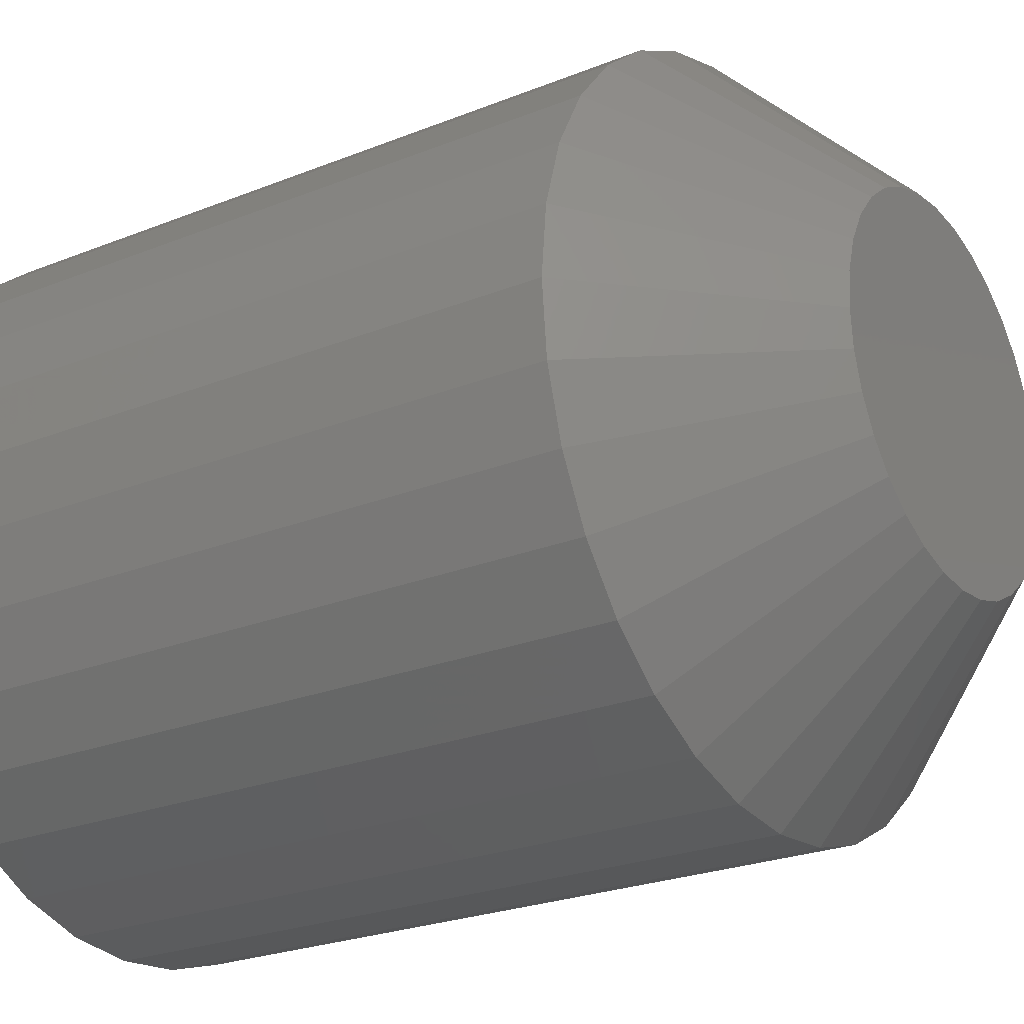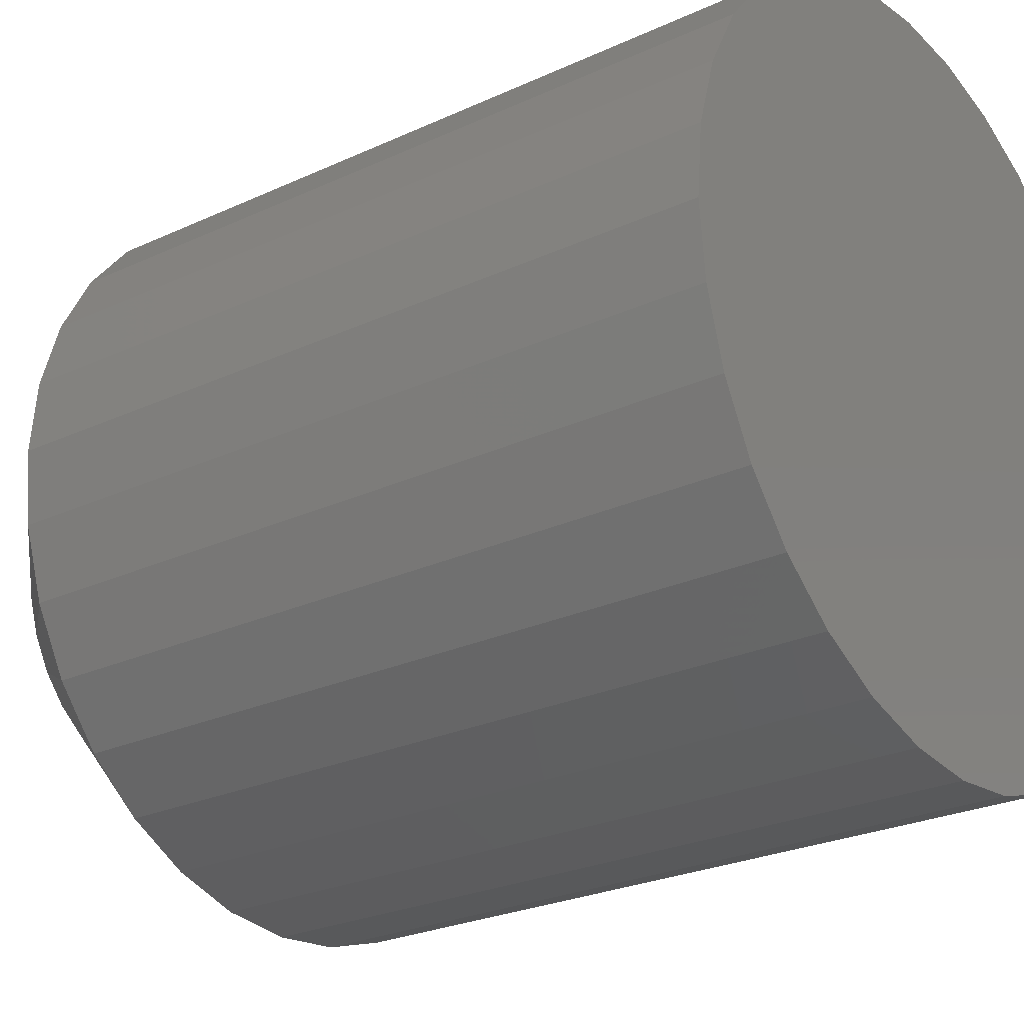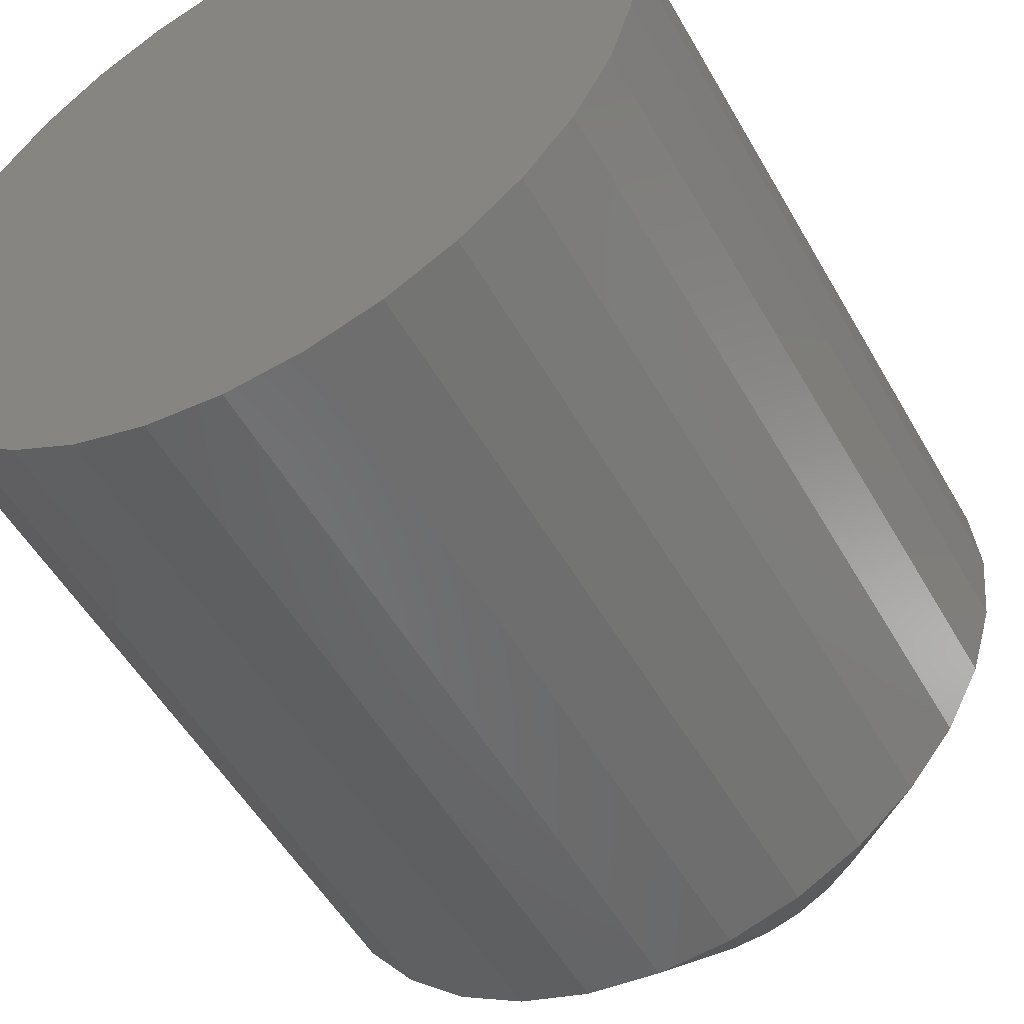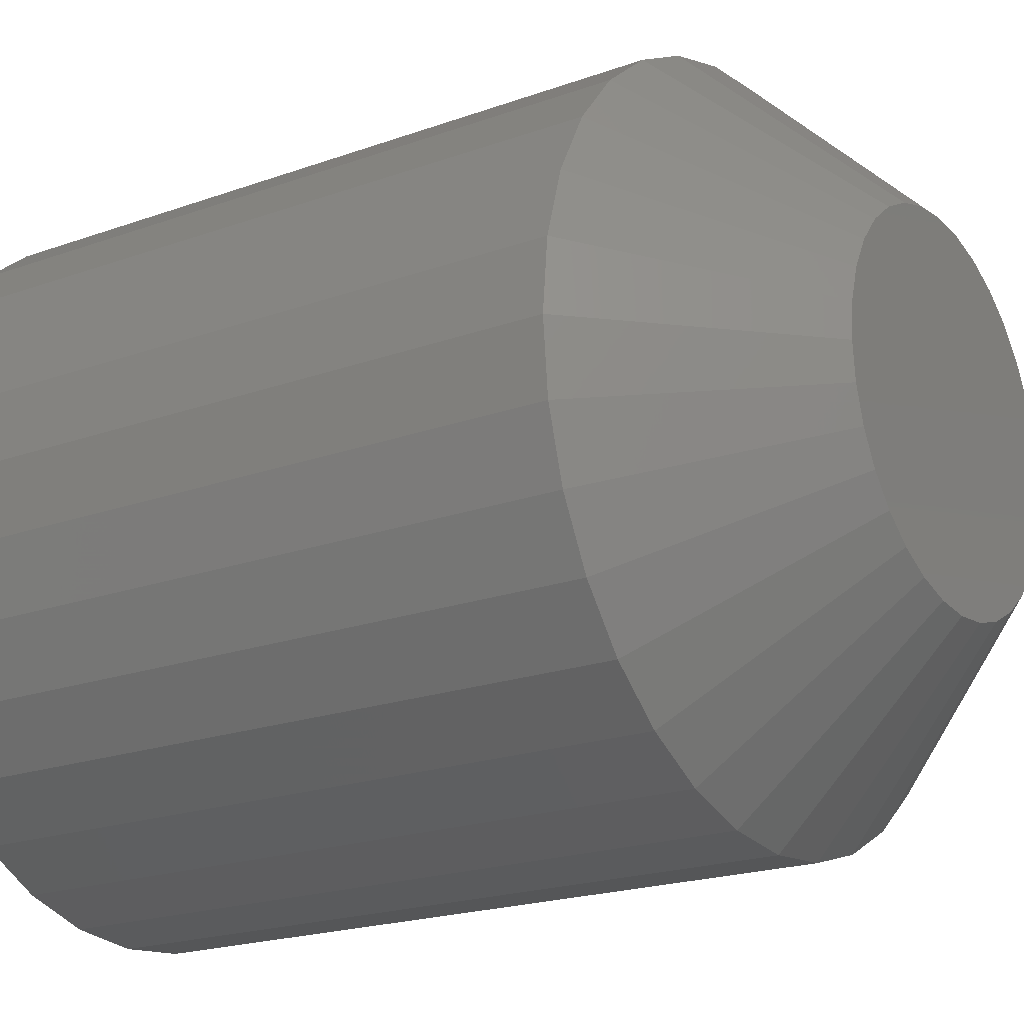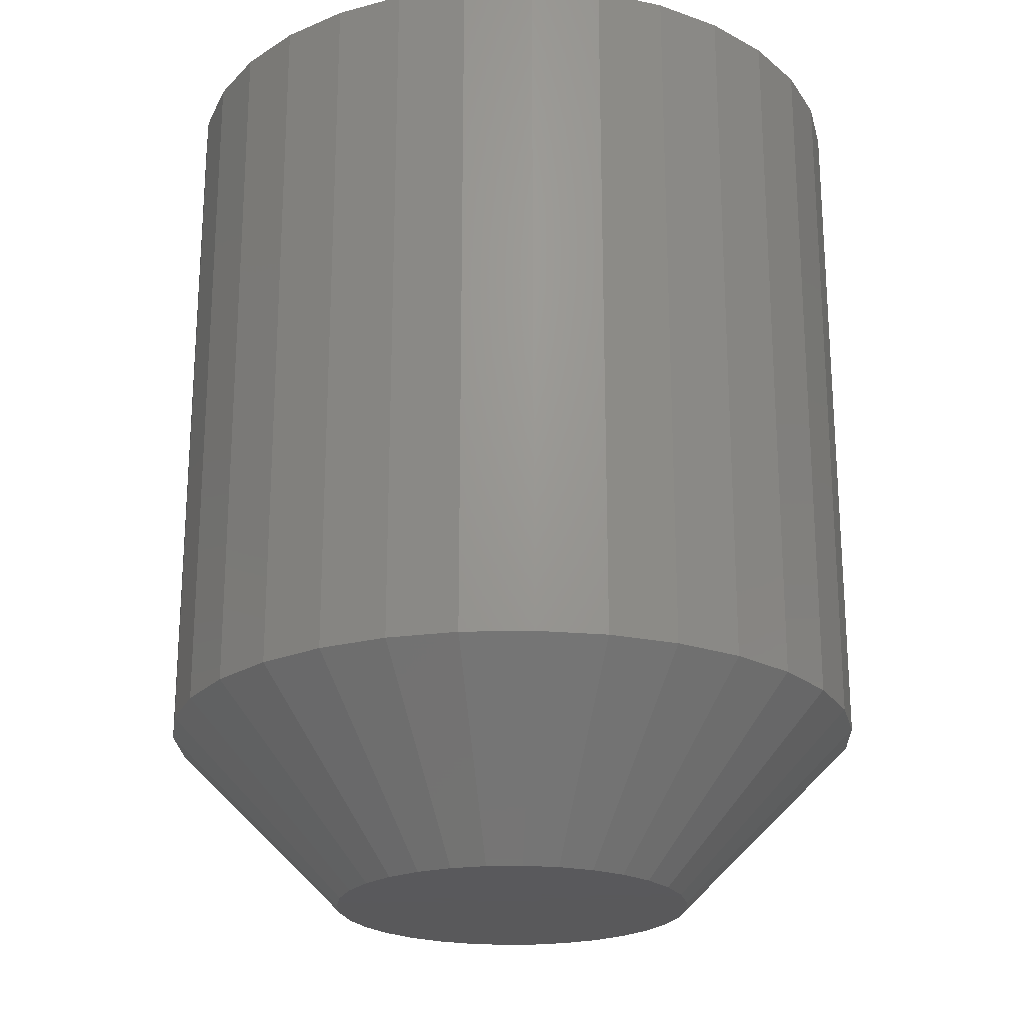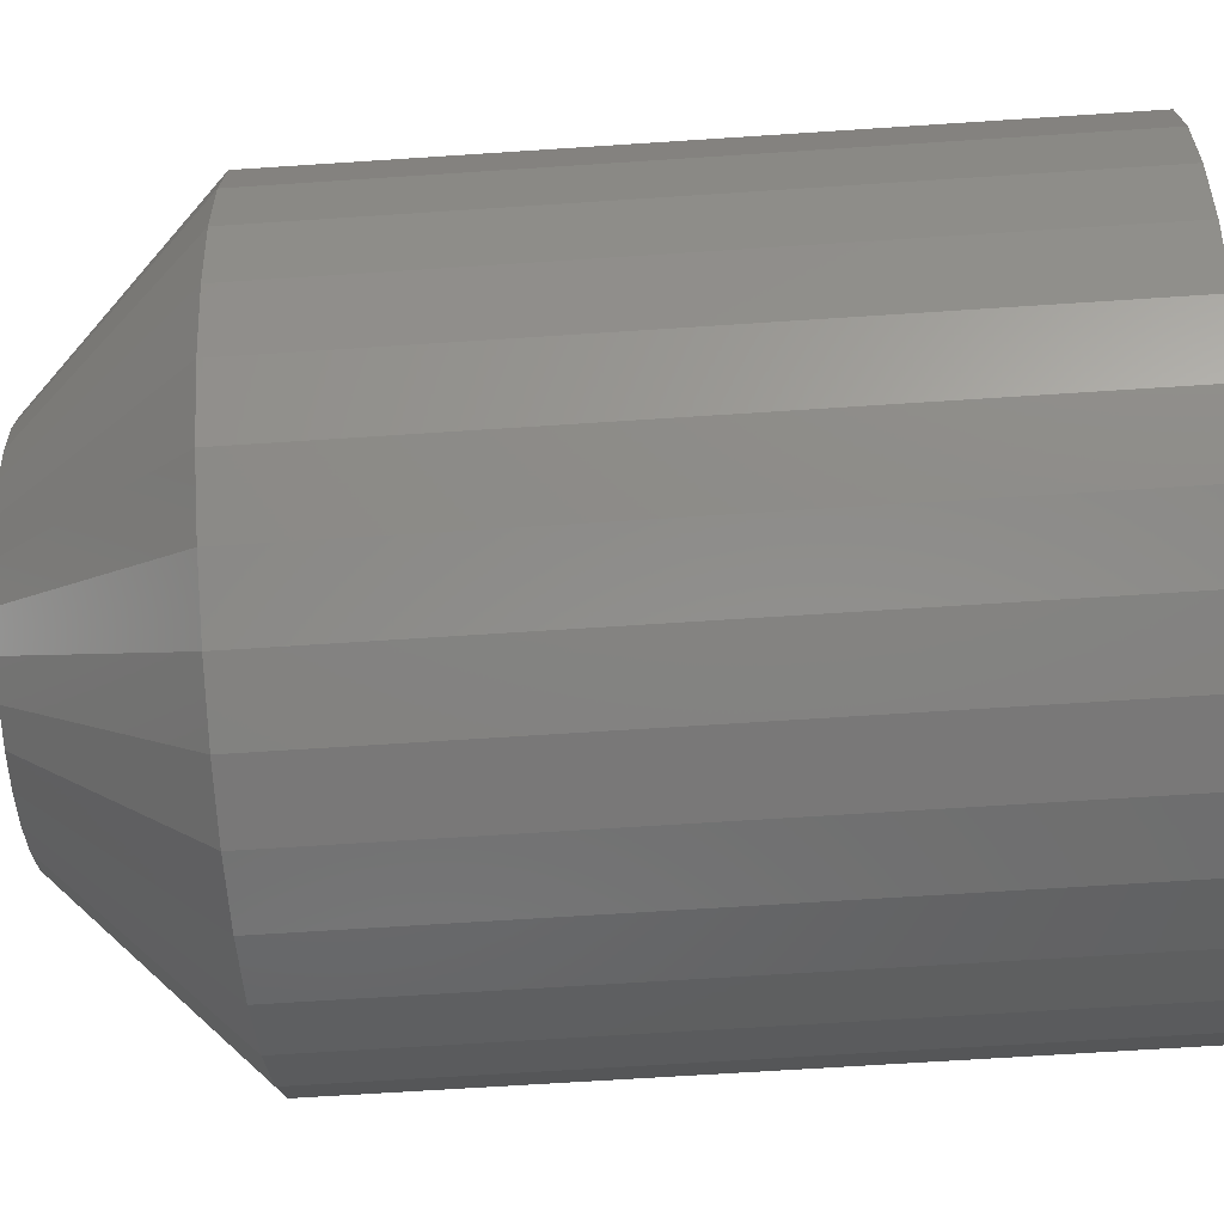
<metadata>
{"format":"stl","ext":"stl","renderer":"f3d","projection":"perspective","resolution":1024,"background":"white","views":[{"elev":-24.3,"azim":123.6,"up":"+Y"},{"elev":-25.2,"azim":-53.1,"up":"+Y"},{"elev":-52.2,"azim":28.9,"up":"+Y"},{"elev":-20.2,"azim":123.5,"up":"+Y"},{"elev":-22.4,"azim":-25.8,"up":"+Z"},{"elev":-65.9,"azim":-86.2,"up":"+Y"}]}
</metadata>
<code>
# stl→obj: 96 verts, 188 faces
v 0.01526 0.003053 0
v 7.104e-05 0.001556 0
v 0.000525 0.003053 0
v 0.01572 0.001556 0
v -8.224e-05 -4.827e-18 0
v 0.01572 -0.001556 0
v 0.000525 -0.003053 0
v 7.104e-05 -0.001556 0
v 0.01526 -0.003053 0
v 0.001262 -0.004432 0
v 0.01453 -0.004432 0
v 0.002254 -0.005641 0
v 0.003463 -0.006633 0
v 0.01354 -0.005641 0
v 0.004842 -0.00737 0
v 0.006339 -0.007824 0
v 0.007895 -0.007977 0
v 0.01233 -0.006633 0
v 0.009451 -0.007824 0
v 0.01095 -0.00737 0
v 0.01587 -6.728e-19 0
v 0.01453 0.004432 0
v 0.001262 0.004432 0
v 0.002254 0.005641 0
v 0.003463 0.006633 0
v 0.004842 0.00737 0
v 0.006339 0.007824 0
v 0.007895 0.007977 0
v 0.009451 0.007824 0
v 0.01095 0.00737 0
v 0.01233 0.006633 0
v 0.01354 0.005641 0
v 0.02368 -1.789e-17 0.007812
v 0.02368 0 0.03906
v 0.02338 -0.00308 0.007812
v 0.02338 -0.00308 0.03906
v 0.02248 -0.006042 0.007812
v 0.02248 -0.006042 0.03906
v 0.02102 -0.008772 0.007812
v 0.02102 -0.008772 0.03906
v 0.01906 -0.01116 0.007812
v 0.01906 -0.01116 0.03906
v 0.01667 -0.01313 0.007812
v 0.01667 -0.01313 0.03906
v 0.01394 -0.01459 0.007812
v 0.01394 -0.01459 0.03906
v 0.01098 -0.01549 0.007812
v 0.01098 -0.01549 0.03906
v 0.007895 -0.01579 0.007812
v 0.007895 -0.01579 0.03906
v 0.004814 -0.01549 0.007812
v 0.004814 -0.01549 0.03906
v 0.001852 -0.01459 0.007812
v 0.001852 -0.01459 0.03906
v -0.0008774 -0.01313 0.007812
v -0.0008774 -0.01313 0.03906
v -0.00327 -0.01116 0.007812
v -0.00327 -0.01116 0.03906
v -0.005234 -0.008772 0.007812
v -0.005234 -0.008772 0.03906
v -0.006693 -0.006042 0.007812
v -0.006693 -0.006042 0.03906
v -0.007591 -0.00308 0.007812
v -0.007591 -0.00308 0.03906
v -0.007895 1.934e-18 0.007812
v -0.007895 1.934e-18 0.03906
v -0.007591 0.00308 0.007812
v -0.007591 0.00308 0.03906
v -0.006693 0.006042 0.007812
v -0.006693 0.006042 0.03906
v -0.005234 0.008772 0.007812
v -0.005234 0.008772 0.03906
v -0.00327 0.01116 0.007812
v -0.00327 0.01116 0.03906
v -0.0008774 0.01313 0.007812
v -0.0008774 0.01313 0.03906
v 0.001852 0.01459 0.007812
v 0.001852 0.01459 0.03906
v 0.004814 0.01549 0.007812
v 0.004814 0.01549 0.03906
v 0.007895 0.01579 0.007812
v 0.007895 0.01579 0.03906
v 0.01098 0.01549 0.007812
v 0.01098 0.01549 0.03906
v 0.01394 0.01459 0.007812
v 0.01394 0.01459 0.03906
v 0.01667 0.01313 0.007812
v 0.01667 0.01313 0.03906
v 0.01906 0.01116 0.007812
v 0.01906 0.01116 0.03906
v 0.02102 0.008772 0.007812
v 0.02102 0.008772 0.03906
v 0.02248 0.006042 0.007812
v 0.02248 0.006042 0.03906
v 0.02338 0.00308 0.007812
v 0.02338 0.00308 0.03906
f 1 2 3
f 4 2 1
f 2 4 5
f 6 7 8
f 9 7 6
f 9 10 7
f 11 10 9
f 11 12 10
f 13 12 11
f 14 13 11
f 15 13 14
f 16 15 14
f 14 17 16
f 17 14 18
f 19 17 18
f 20 19 18
f 21 6 8
f 21 8 5
f 21 5 4
f 22 1 3
f 22 3 23
f 22 23 24
f 22 24 25
f 22 25 26
f 22 26 27
f 22 27 28
f 22 28 29
f 22 29 30
f 22 30 31
f 22 31 32
f 33 34 35
f 35 34 36
f 35 36 37
f 37 36 38
f 37 38 39
f 39 38 40
f 39 40 41
f 41 40 42
f 41 42 43
f 43 42 44
f 43 44 45
f 45 44 46
f 45 46 47
f 47 46 48
f 47 48 49
f 49 48 50
f 49 50 51
f 51 50 52
f 51 52 53
f 53 52 54
f 53 54 55
f 55 54 56
f 55 56 57
f 57 56 58
f 57 58 59
f 59 58 60
f 59 60 61
f 61 60 62
f 61 62 63
f 63 62 64
f 63 64 65
f 65 64 66
f 65 66 67
f 67 66 68
f 67 68 69
f 69 68 70
f 69 70 71
f 71 70 72
f 71 72 73
f 73 72 74
f 73 74 75
f 75 74 76
f 75 76 77
f 77 76 78
f 77 78 79
f 79 78 80
f 79 80 81
f 81 80 82
f 81 82 83
f 83 82 84
f 83 84 85
f 85 84 86
f 85 86 87
f 87 86 88
f 87 88 89
f 89 88 90
f 89 90 91
f 91 90 92
f 91 92 93
f 93 92 94
f 93 94 95
f 95 94 96
f 95 96 33
f 33 96 34
f 21 95 33
f 21 4 95
f 65 2 5
f 65 67 2
f 1 93 95
f 1 95 4
f 22 89 91
f 91 93 22
f 22 93 1
f 30 85 87
f 30 87 31
f 87 32 31
f 29 81 83
f 83 85 29
f 29 85 30
f 26 77 79
f 26 79 27
f 79 28 27
f 25 73 75
f 75 77 25
f 25 77 26
f 3 69 71
f 3 71 23
f 71 24 23
f 67 69 2
f 2 69 3
f 89 22 32
f 32 87 89
f 81 29 28
f 28 79 81
f 73 25 24
f 24 71 73
f 5 63 65
f 5 8 63
f 33 6 21
f 33 35 6
f 7 61 63
f 7 63 8
f 10 57 59
f 59 61 10
f 10 61 7
f 15 53 55
f 15 55 13
f 55 12 13
f 16 49 51
f 51 53 16
f 16 53 15
f 20 45 47
f 20 47 19
f 47 17 19
f 18 41 43
f 43 45 18
f 18 45 20
f 9 37 39
f 9 39 11
f 39 14 11
f 35 37 6
f 6 37 9
f 57 10 12
f 12 55 57
f 49 16 17
f 17 47 49
f 41 18 14
f 14 39 41
f 90 74 72
f 90 72 92
f 92 72 70
f 92 70 94
f 38 60 40
f 40 60 58
f 40 58 42
f 42 58 56
f 42 56 44
f 56 54 44
f 44 54 52
f 44 52 46
f 52 50 46
f 46 50 48
f 88 86 84
f 88 84 82
f 88 82 80
f 88 80 78
f 88 78 76
f 88 76 74
f 88 74 90
f 94 70 96
f 96 70 68
f 96 68 34
f 34 68 66
f 34 66 36
f 36 66 64
f 36 64 38
f 38 64 62
f 38 62 60

</code>
